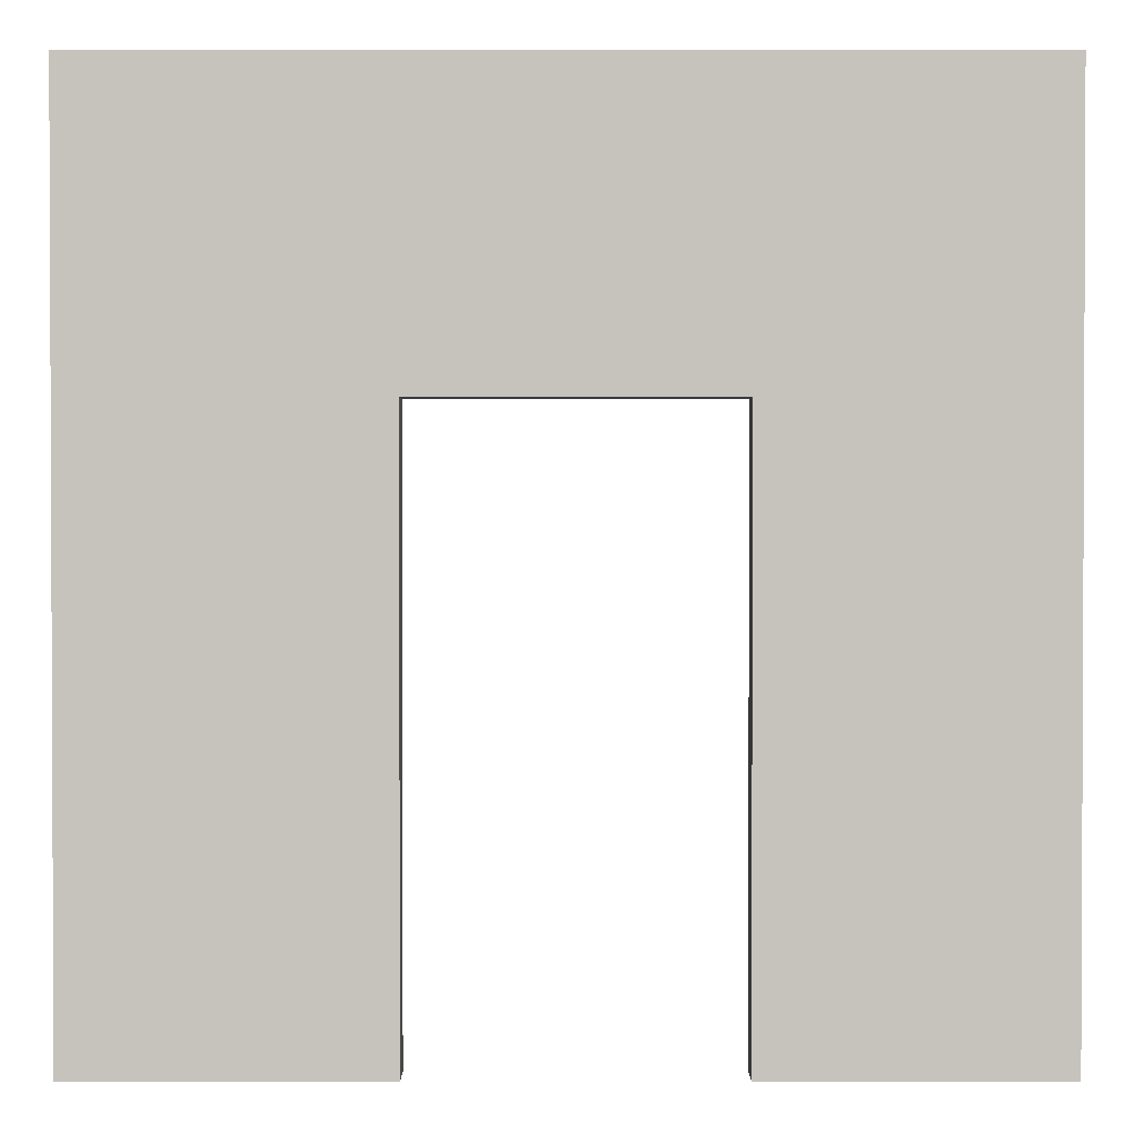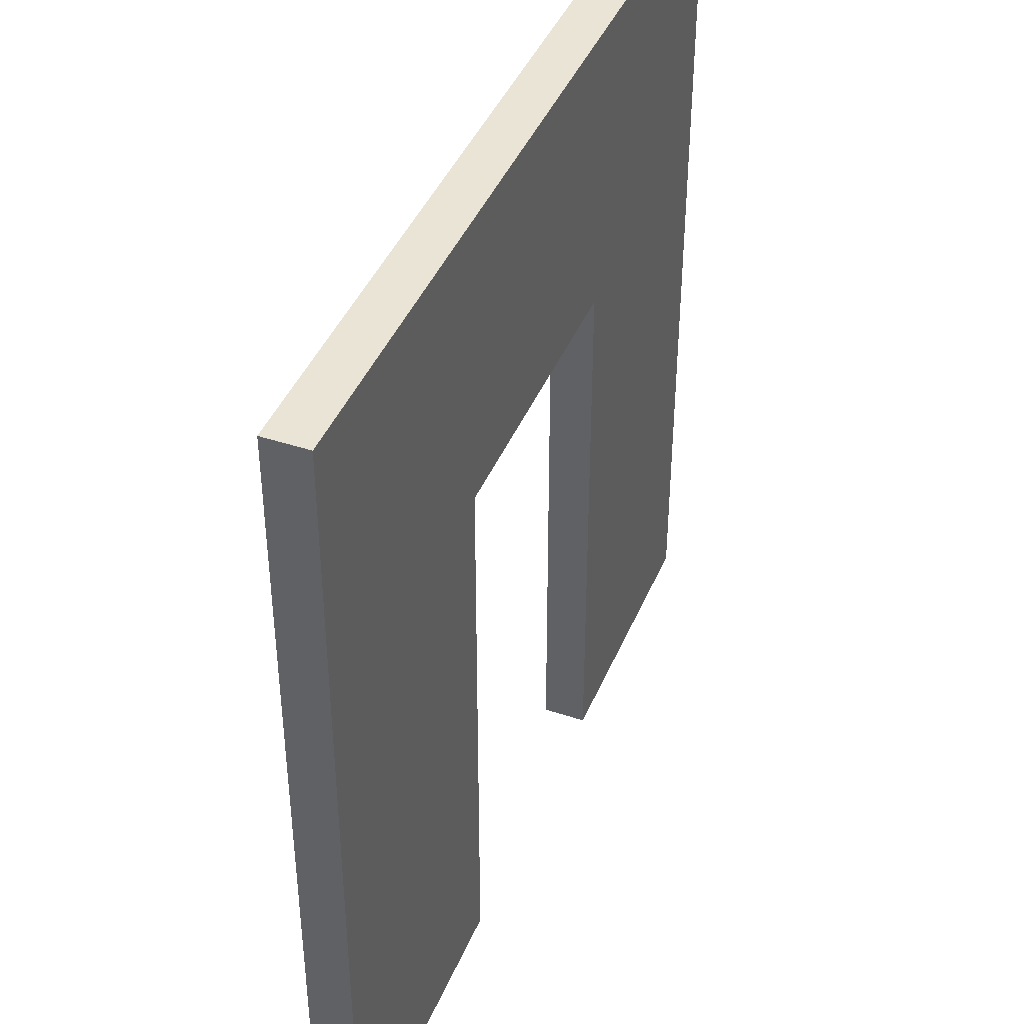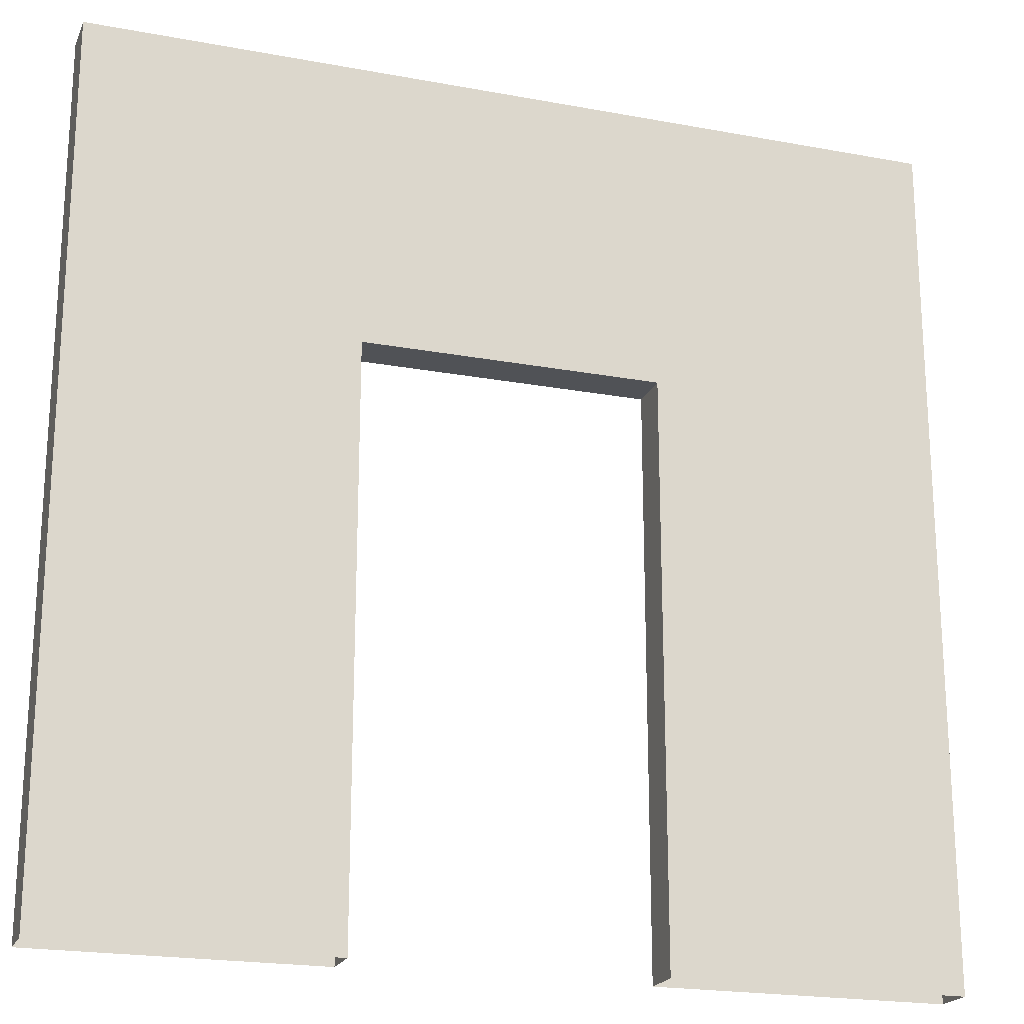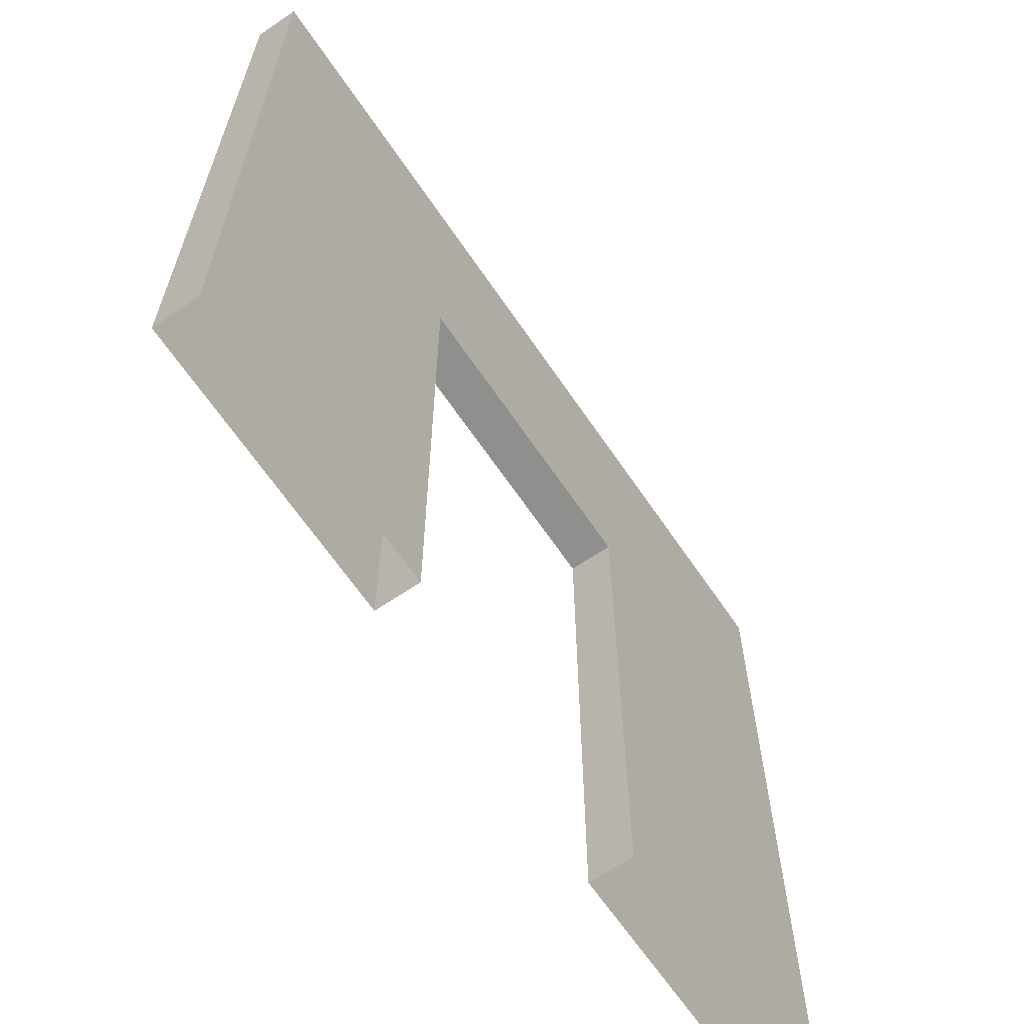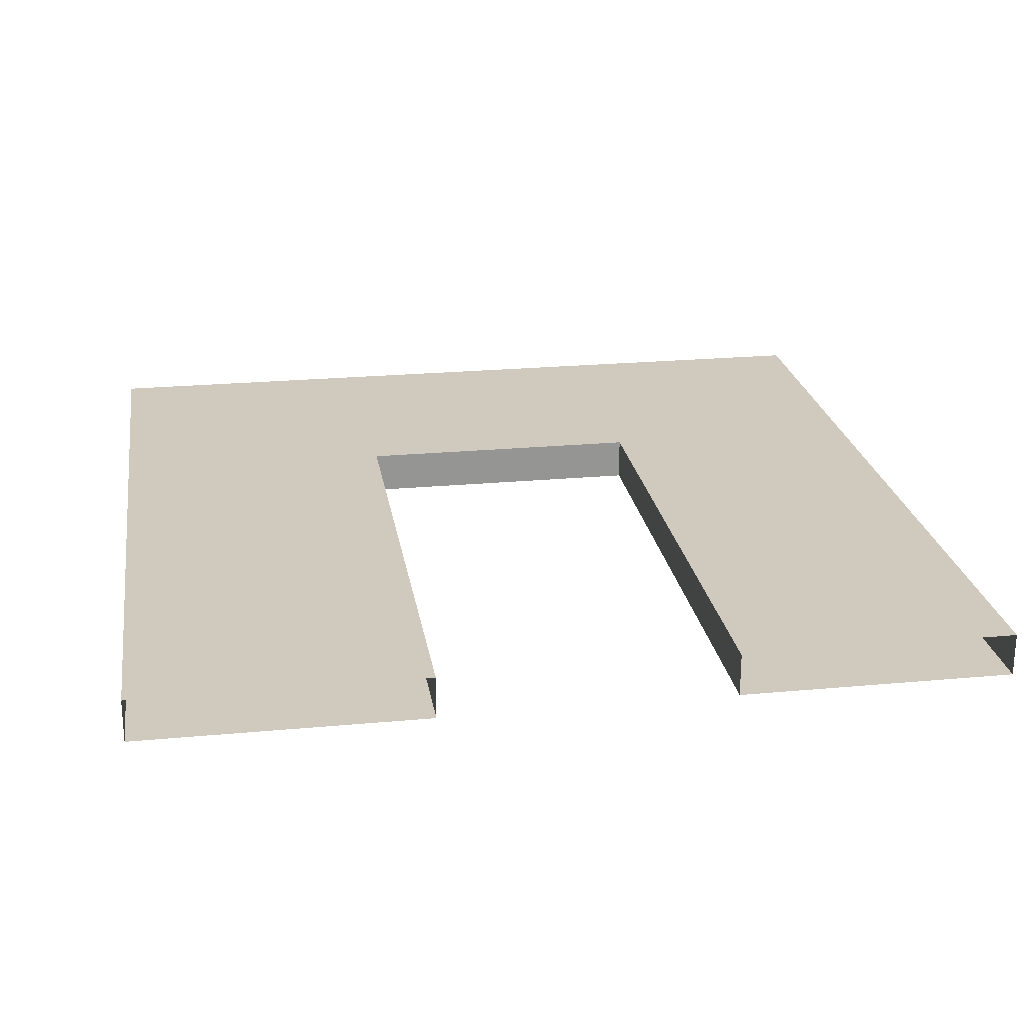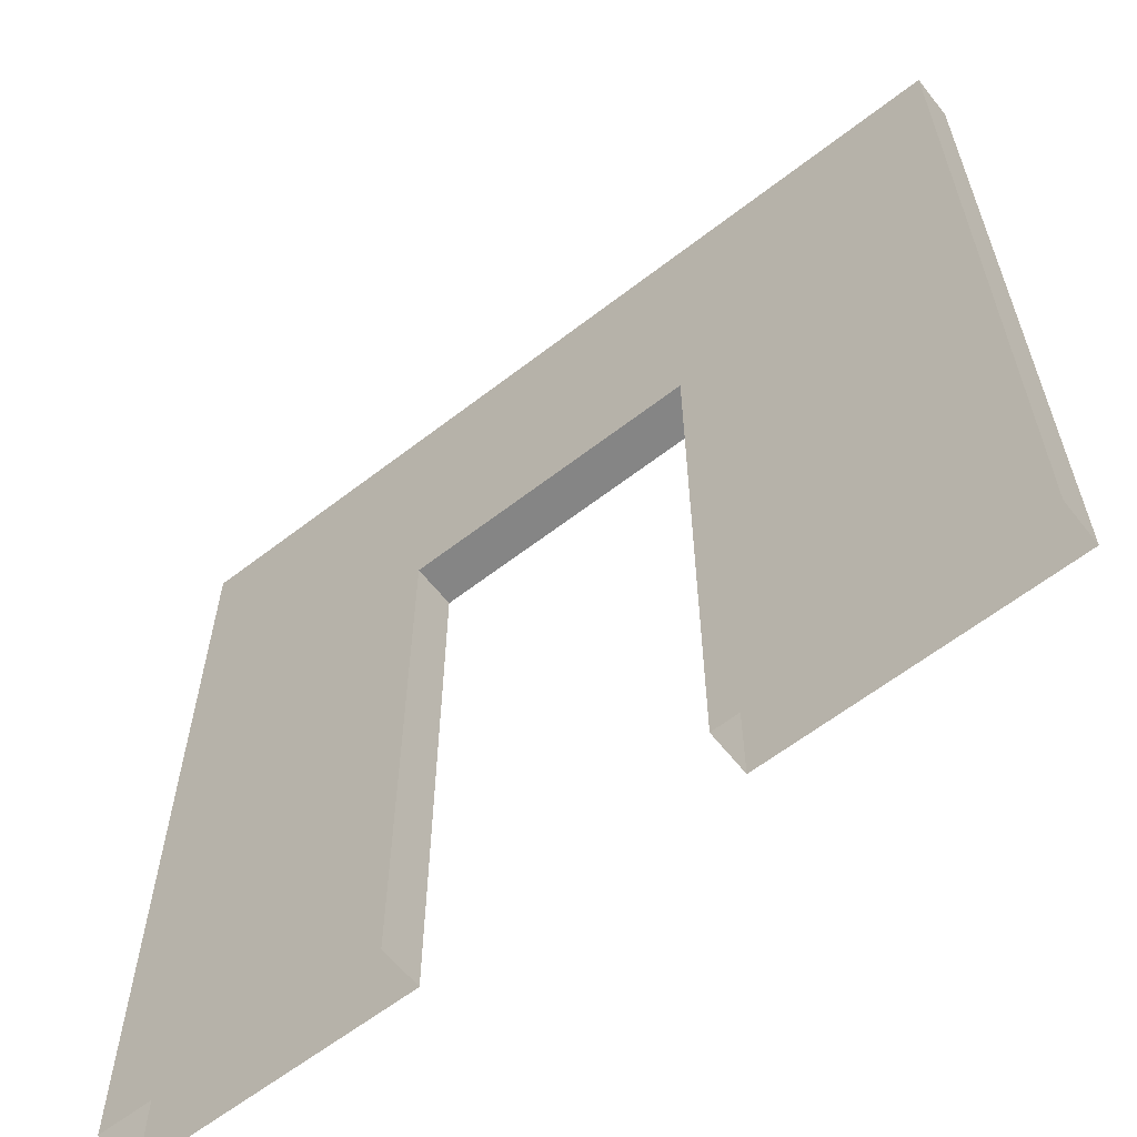
<metadata>
{"format":"obj","ext":"obj","renderer":"f3d","projection":"perspective","resolution":1024,"background":"white","views":[{"elev":1.4,"azim":-0.1,"up":"+Y"},{"elev":42.4,"azim":-68.3,"up":"+Y"},{"elev":-20.8,"azim":161.4,"up":"+Y"},{"elev":-65.3,"azim":124.2,"up":"+Y"},{"elev":23.0,"azim":-9.0,"up":"+Z"},{"elev":-61.7,"azim":-141.8,"up":"+Y"}]}
</metadata>
<code>
g default
v -200 -4.8e-05 -10
v 200 -4.8e-05 -10
v -200 -4.8e-05 10
v 200 -4.8e-05 10
v -200 400 10
v 200 400 10
v -200 400 -10
v 200 400 -10
v -65.21 4.8e-05 10
v 71.64 4.8e-05 10
v 71.64 266.2 10
v -65.21 266.2 10
v -65.21 266.2 -10
v 71.64 266.2 -10
v 71.64 4.8e-05 -10
v -65.21 4.8e-05 -10
g pCube54
f 5 6 8 7
f 2 8 6 4
f 7 1 3 5
f 4 6 11 10
f 6 5 12 11
f 5 3 9 12
f 7 8 14 13
f 8 2 15 14
f 1 7 13 16
f 10 11 14 15
f 11 12 13 14
f 12 9 16 13
g default
v -200 -4.8e-05 -10
v 200 -4.8e-05 -10
v -200 -4.8e-05 10
v 200 -4.8e-05 10
v -200 400 10
v 200 400 10
v -200 400 -10
v 200 400 -10
v -65.21 4.8e-05 10
v 71.64 4.8e-05 10
v 71.64 266.2 10
v -65.21 266.2 10
v -65.21 266.2 -10
v 71.64 266.2 -10
v 71.64 4.8e-05 -10
v -65.21 4.8e-05 -10
g pCube54
f 21 22 24 23
f 18 24 22 20
f 23 17 19 21
f 20 22 27 26
f 22 21 28 27
f 21 19 25 28
f 23 24 30 29
f 24 18 31 30
f 17 23 29 32
f 26 27 30 31
f 27 28 29 30
f 28 25 32 29

</code>
